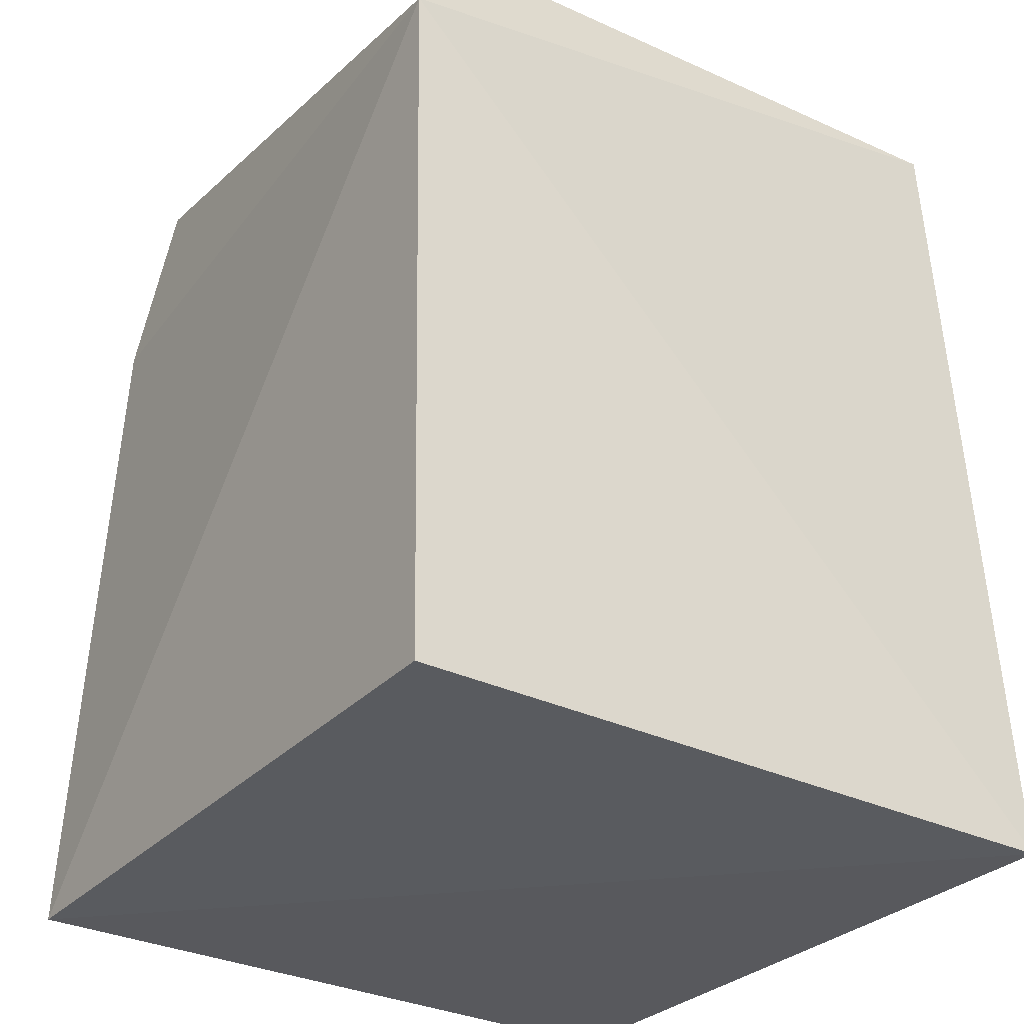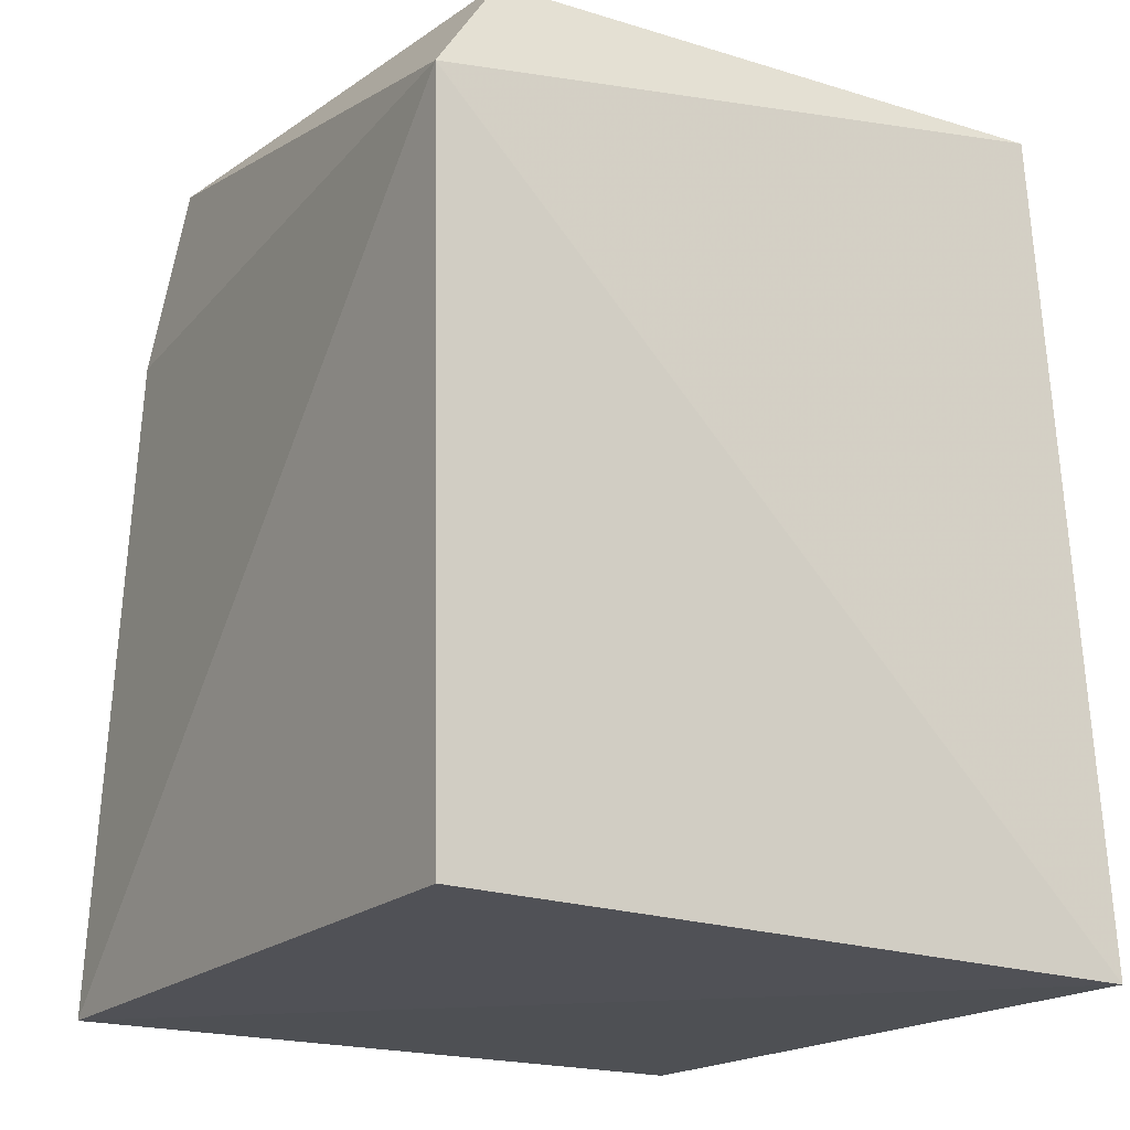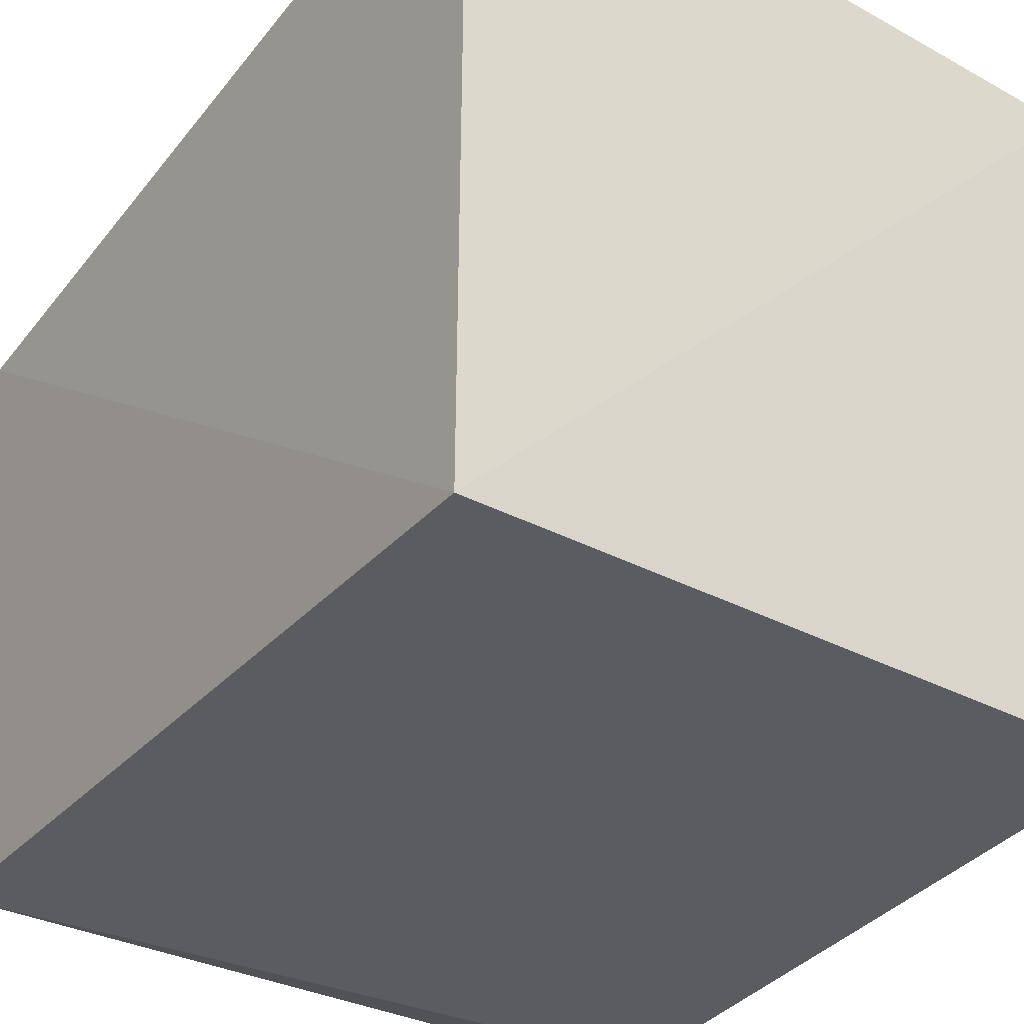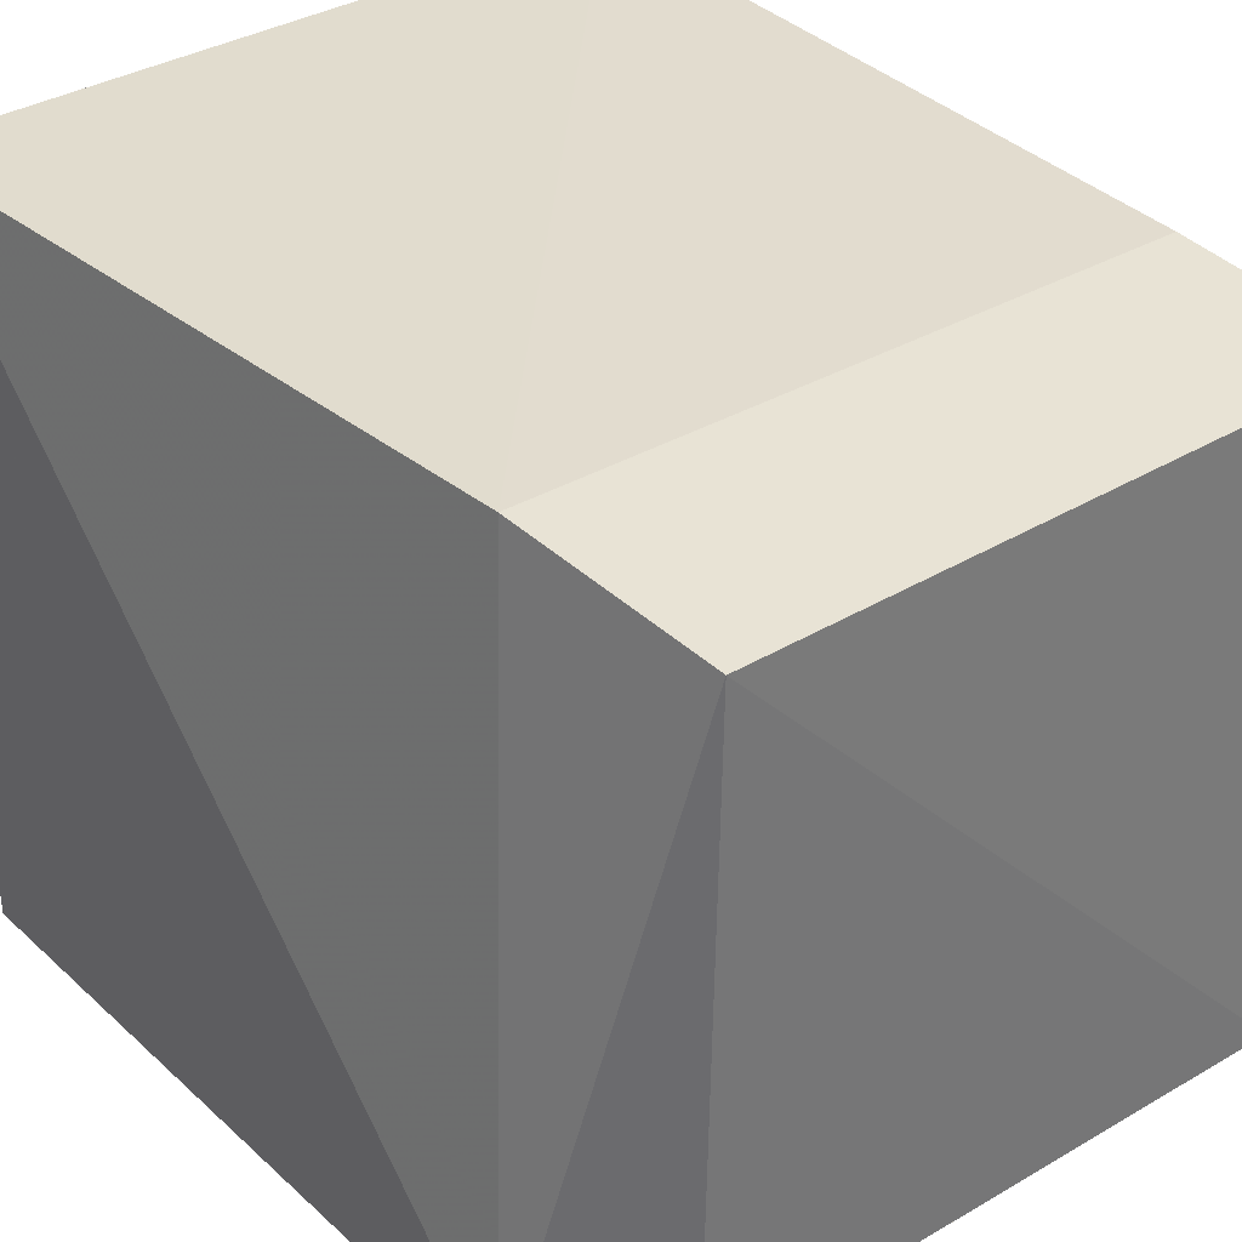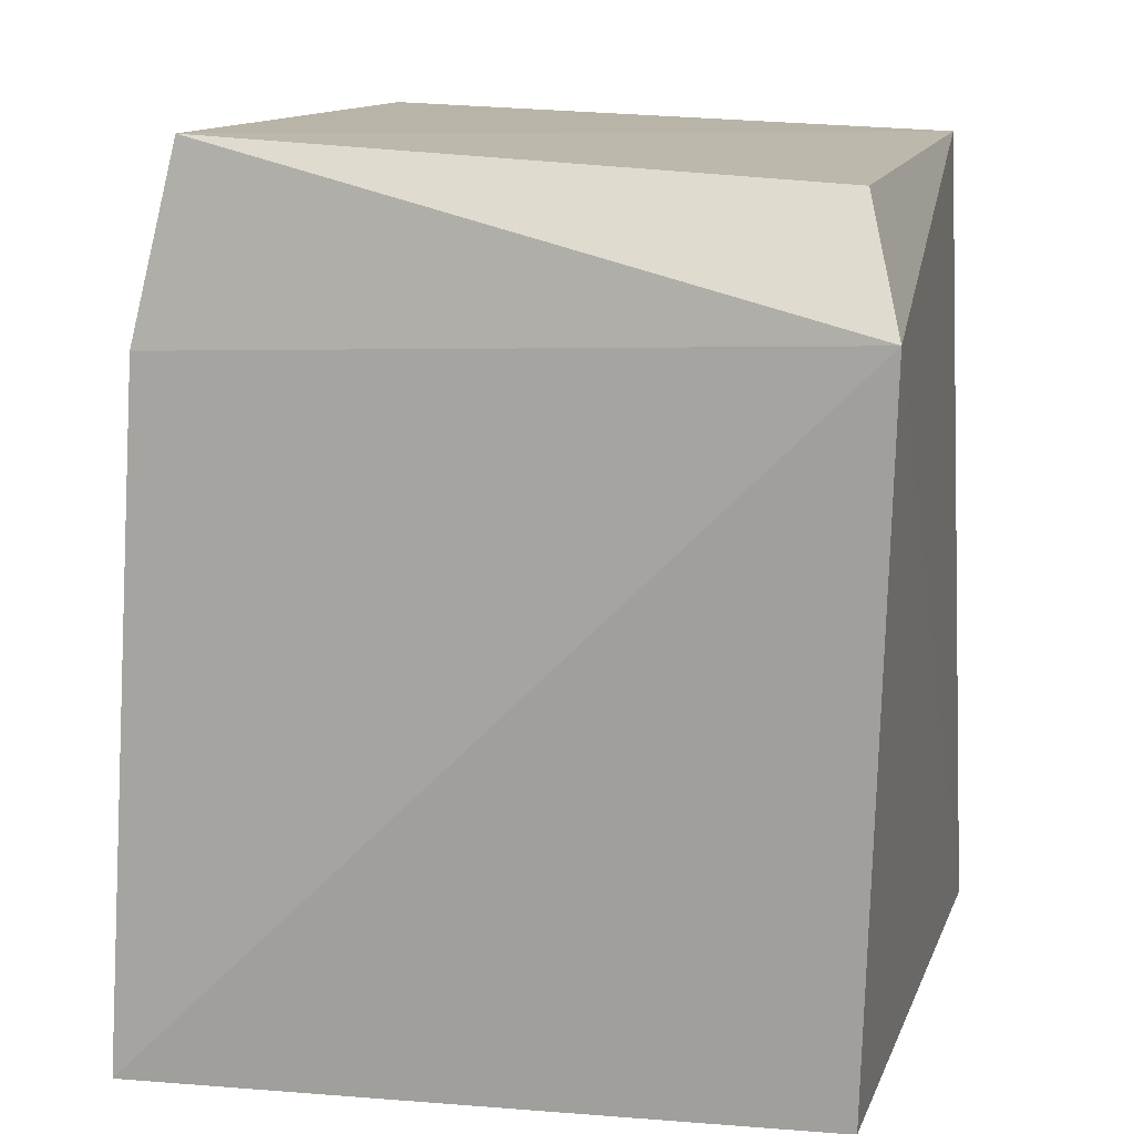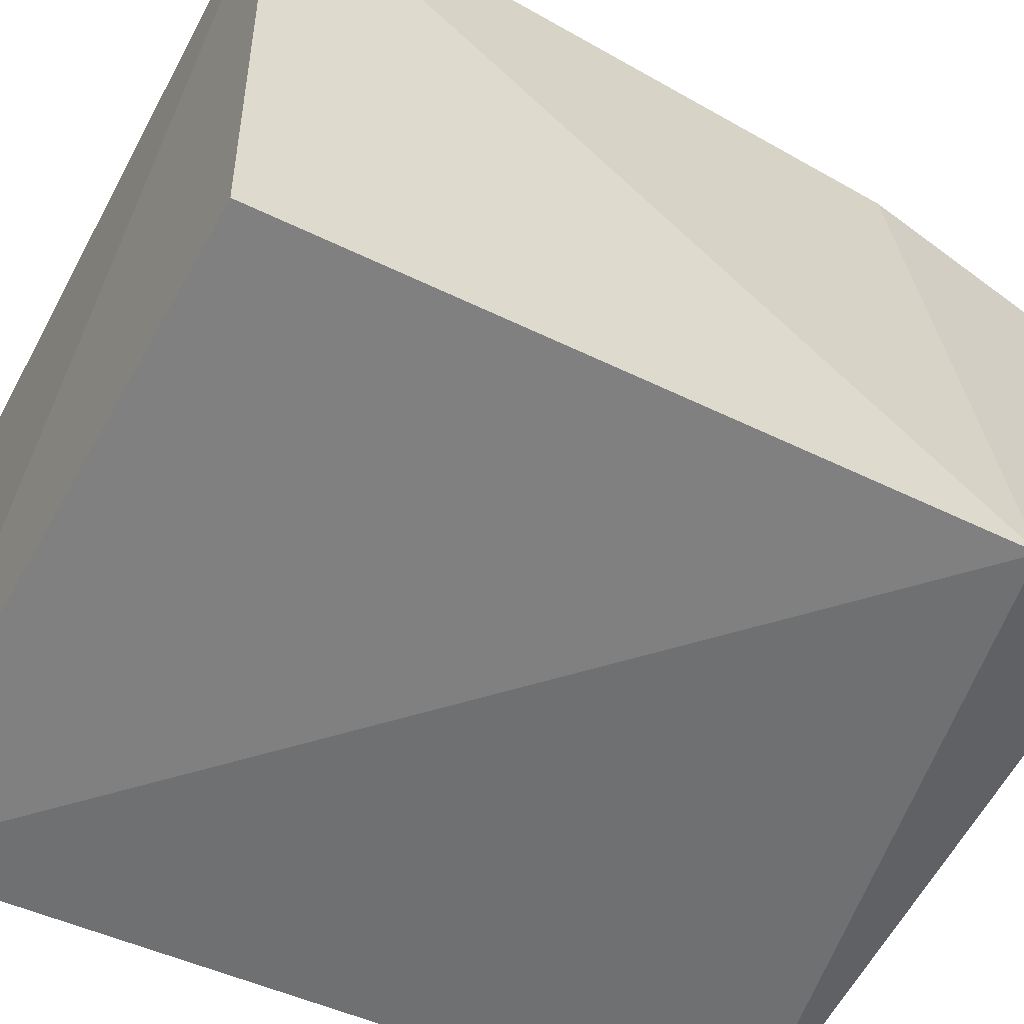
<metadata>
{"format":"obj","ext":"obj","renderer":"f3d","projection":"perspective","resolution":1024,"background":"white","views":[{"elev":-29.7,"azim":145.2,"up":"+Y"},{"elev":-18.2,"azim":147.4,"up":"+Y"},{"elev":-33.9,"azim":-35.9,"up":"+Z"},{"elev":30.9,"azim":138.8,"up":"+Z"},{"elev":12.8,"azim":103.9,"up":"+Y"},{"elev":-57.9,"azim":62.3,"up":"+Z"}]}
</metadata>
<code>
v 0.2913 -0.3014 0.2922
v 0.2885 -0.2864 -0.247
v 0.258 0.3725 0.2334
v -0.2417 0.3694 0.2339
v -0.2551 -0.3018 -0.2618
v 0.2745 0.2265 0.2652
v -0.2541 -0.3042 0.303
v -0.229 0.3524 -0.2384
v -0.2255 0.2265 0.2652
v 0.3086 0.2525 -0.2644
v 0.2424 0.3454 -0.2331
f 5 2 1
f 7 5 1
f 7 4 5
f 7 1 6
f 8 5 4
f 8 4 3
f 9 6 3
f 9 3 4
f 9 7 6
f 9 4 7
f 10 6 1
f 10 1 2
f 10 3 6
f 10 2 5
f 10 5 8
f 11 10 8
f 11 8 3
f 11 3 10

</code>
